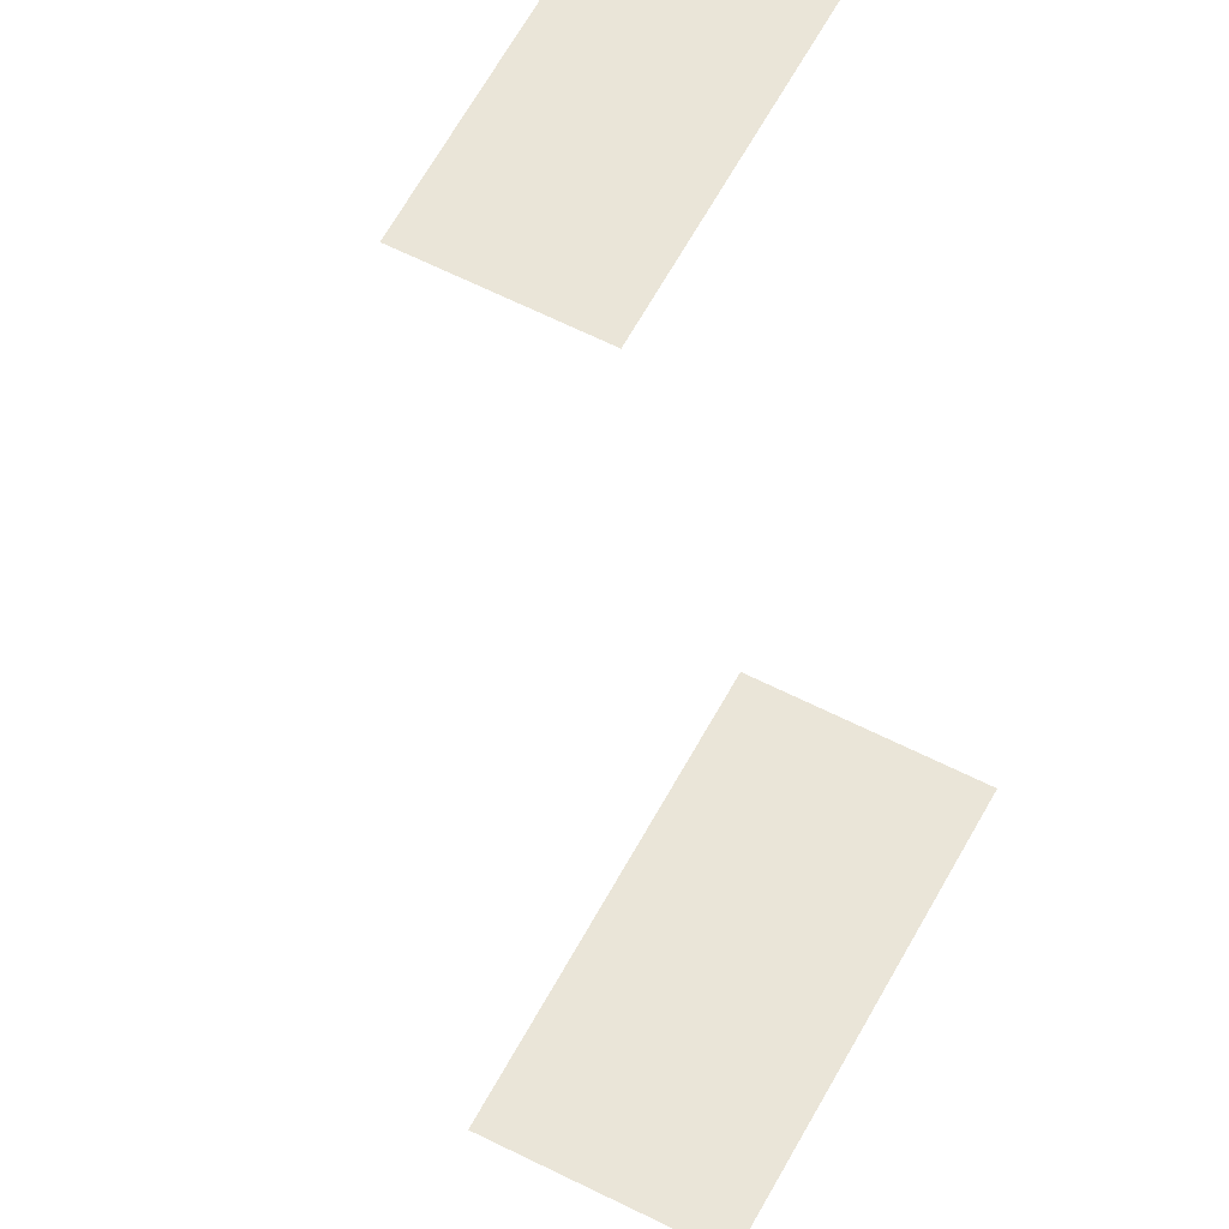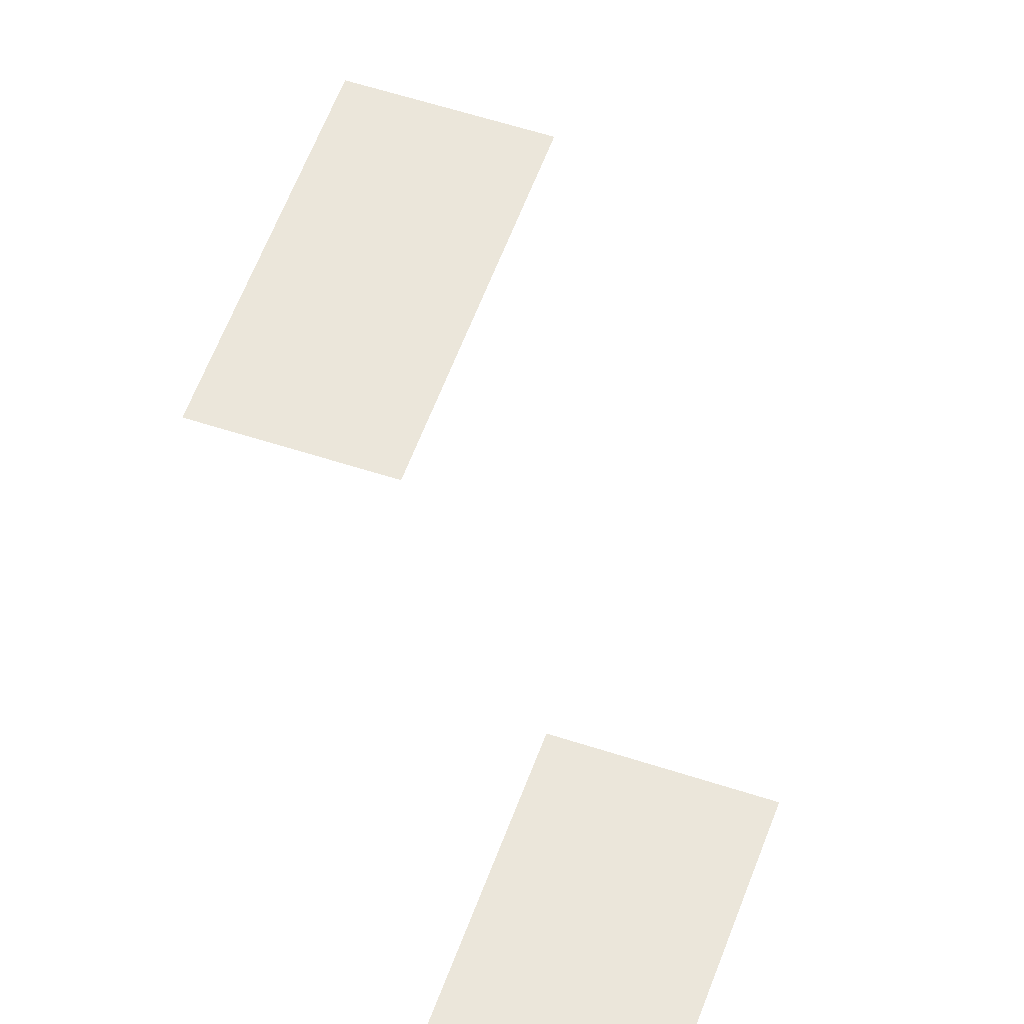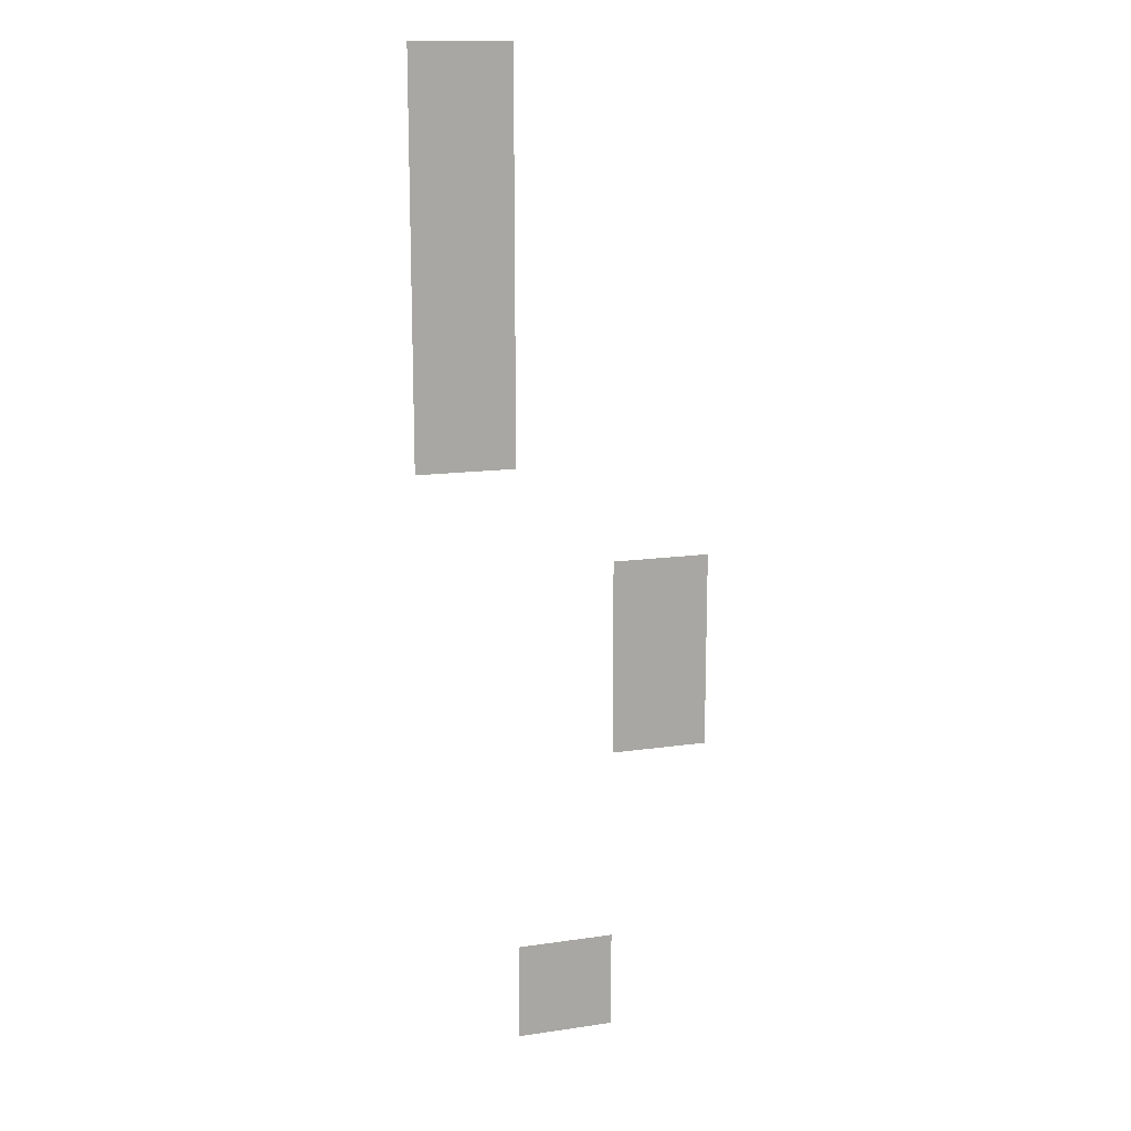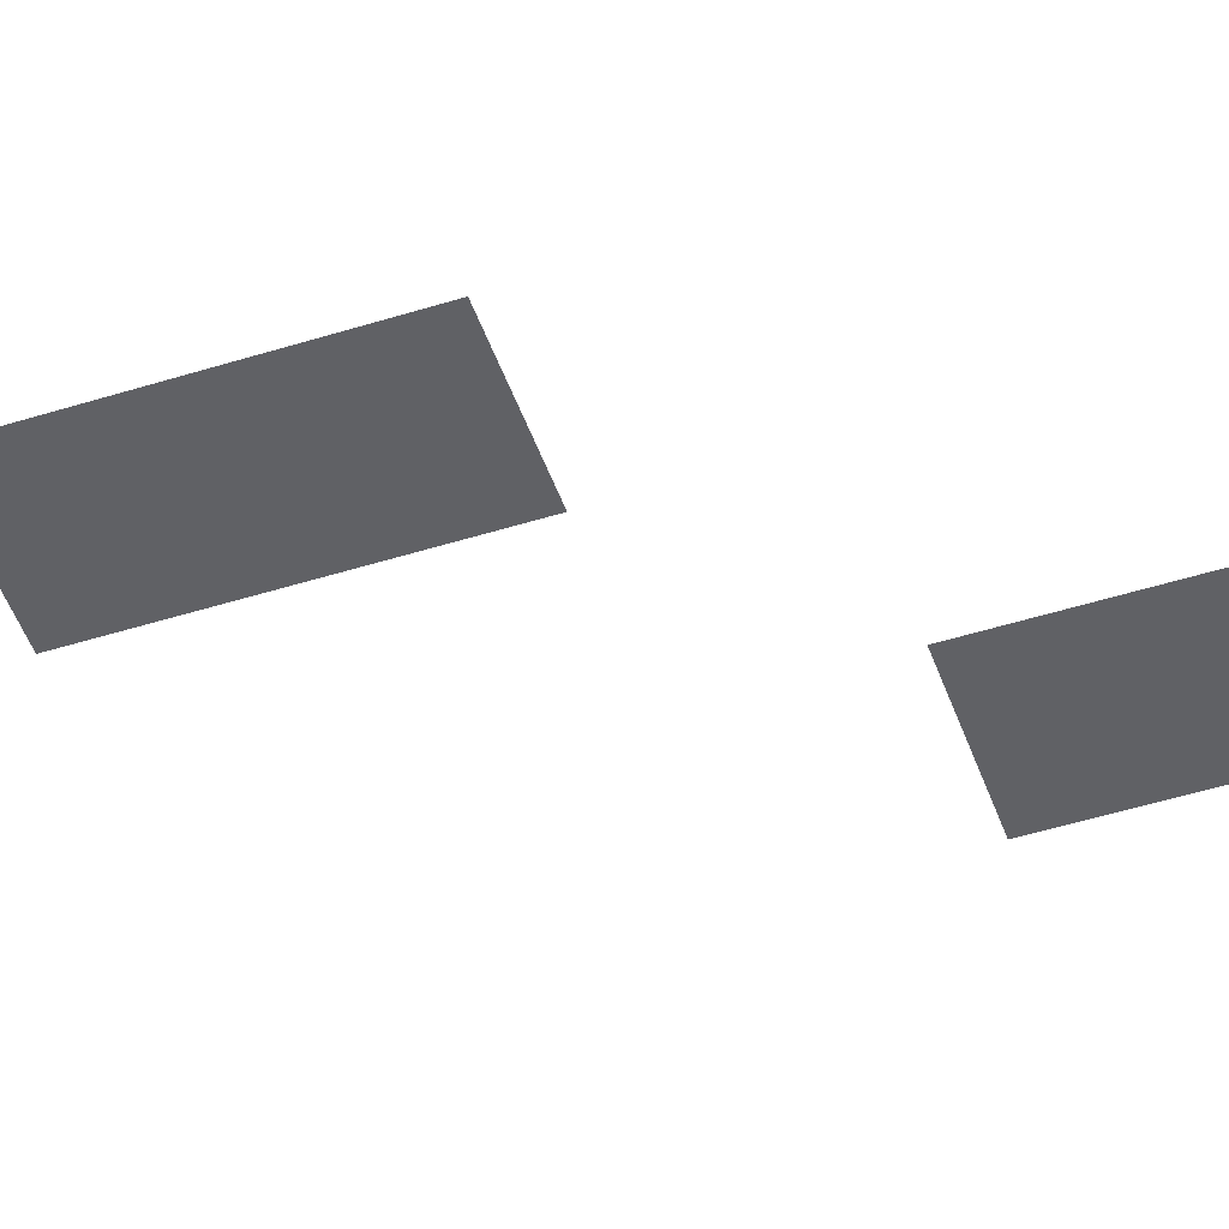
<metadata>
{"format":"obj","ext":"obj","renderer":"f3d","projection":"perspective","resolution":1024,"background":"white","views":[{"elev":59.6,"azim":27.8,"up":"+Z"},{"elev":55.0,"azim":-160.7,"up":"+Z"},{"elev":14.4,"azim":-17.6,"up":"+Y"},{"elev":-49.1,"azim":109.2,"up":"+Z"}]}
</metadata>
<code>
v -240 -112 0
v -256 -112 0
v -256 -96 0
v -240 -96 0
v -240 -128 0
v -256 -128 0
v -256 -112 0
v -240 -112 0
v -240 -144 0
v -256 -144 0
v -256 -128 0
v -240 -128 0
v -240 -160 0
v -256 -160 0
v -256 -144 0
v -240 -144 0
v -208 -192 0
v -224 -192 0
v -224 -176 0
v -208 -176 0
v -208 -208 0
v -224 -208 0
v -224 -192 0
v -208 -192 0
v -224 -256 0
v -240 -256 0
v -240 -240 0
v -224 -240 0
g Forest_mesh_0172
f 1 2 3 4
f 5 6 7 8
f 9 10 11 12
f 13 14 15 16
f 17 18 19 20
f 21 22 23 24
f 25 26 27 28

</code>
